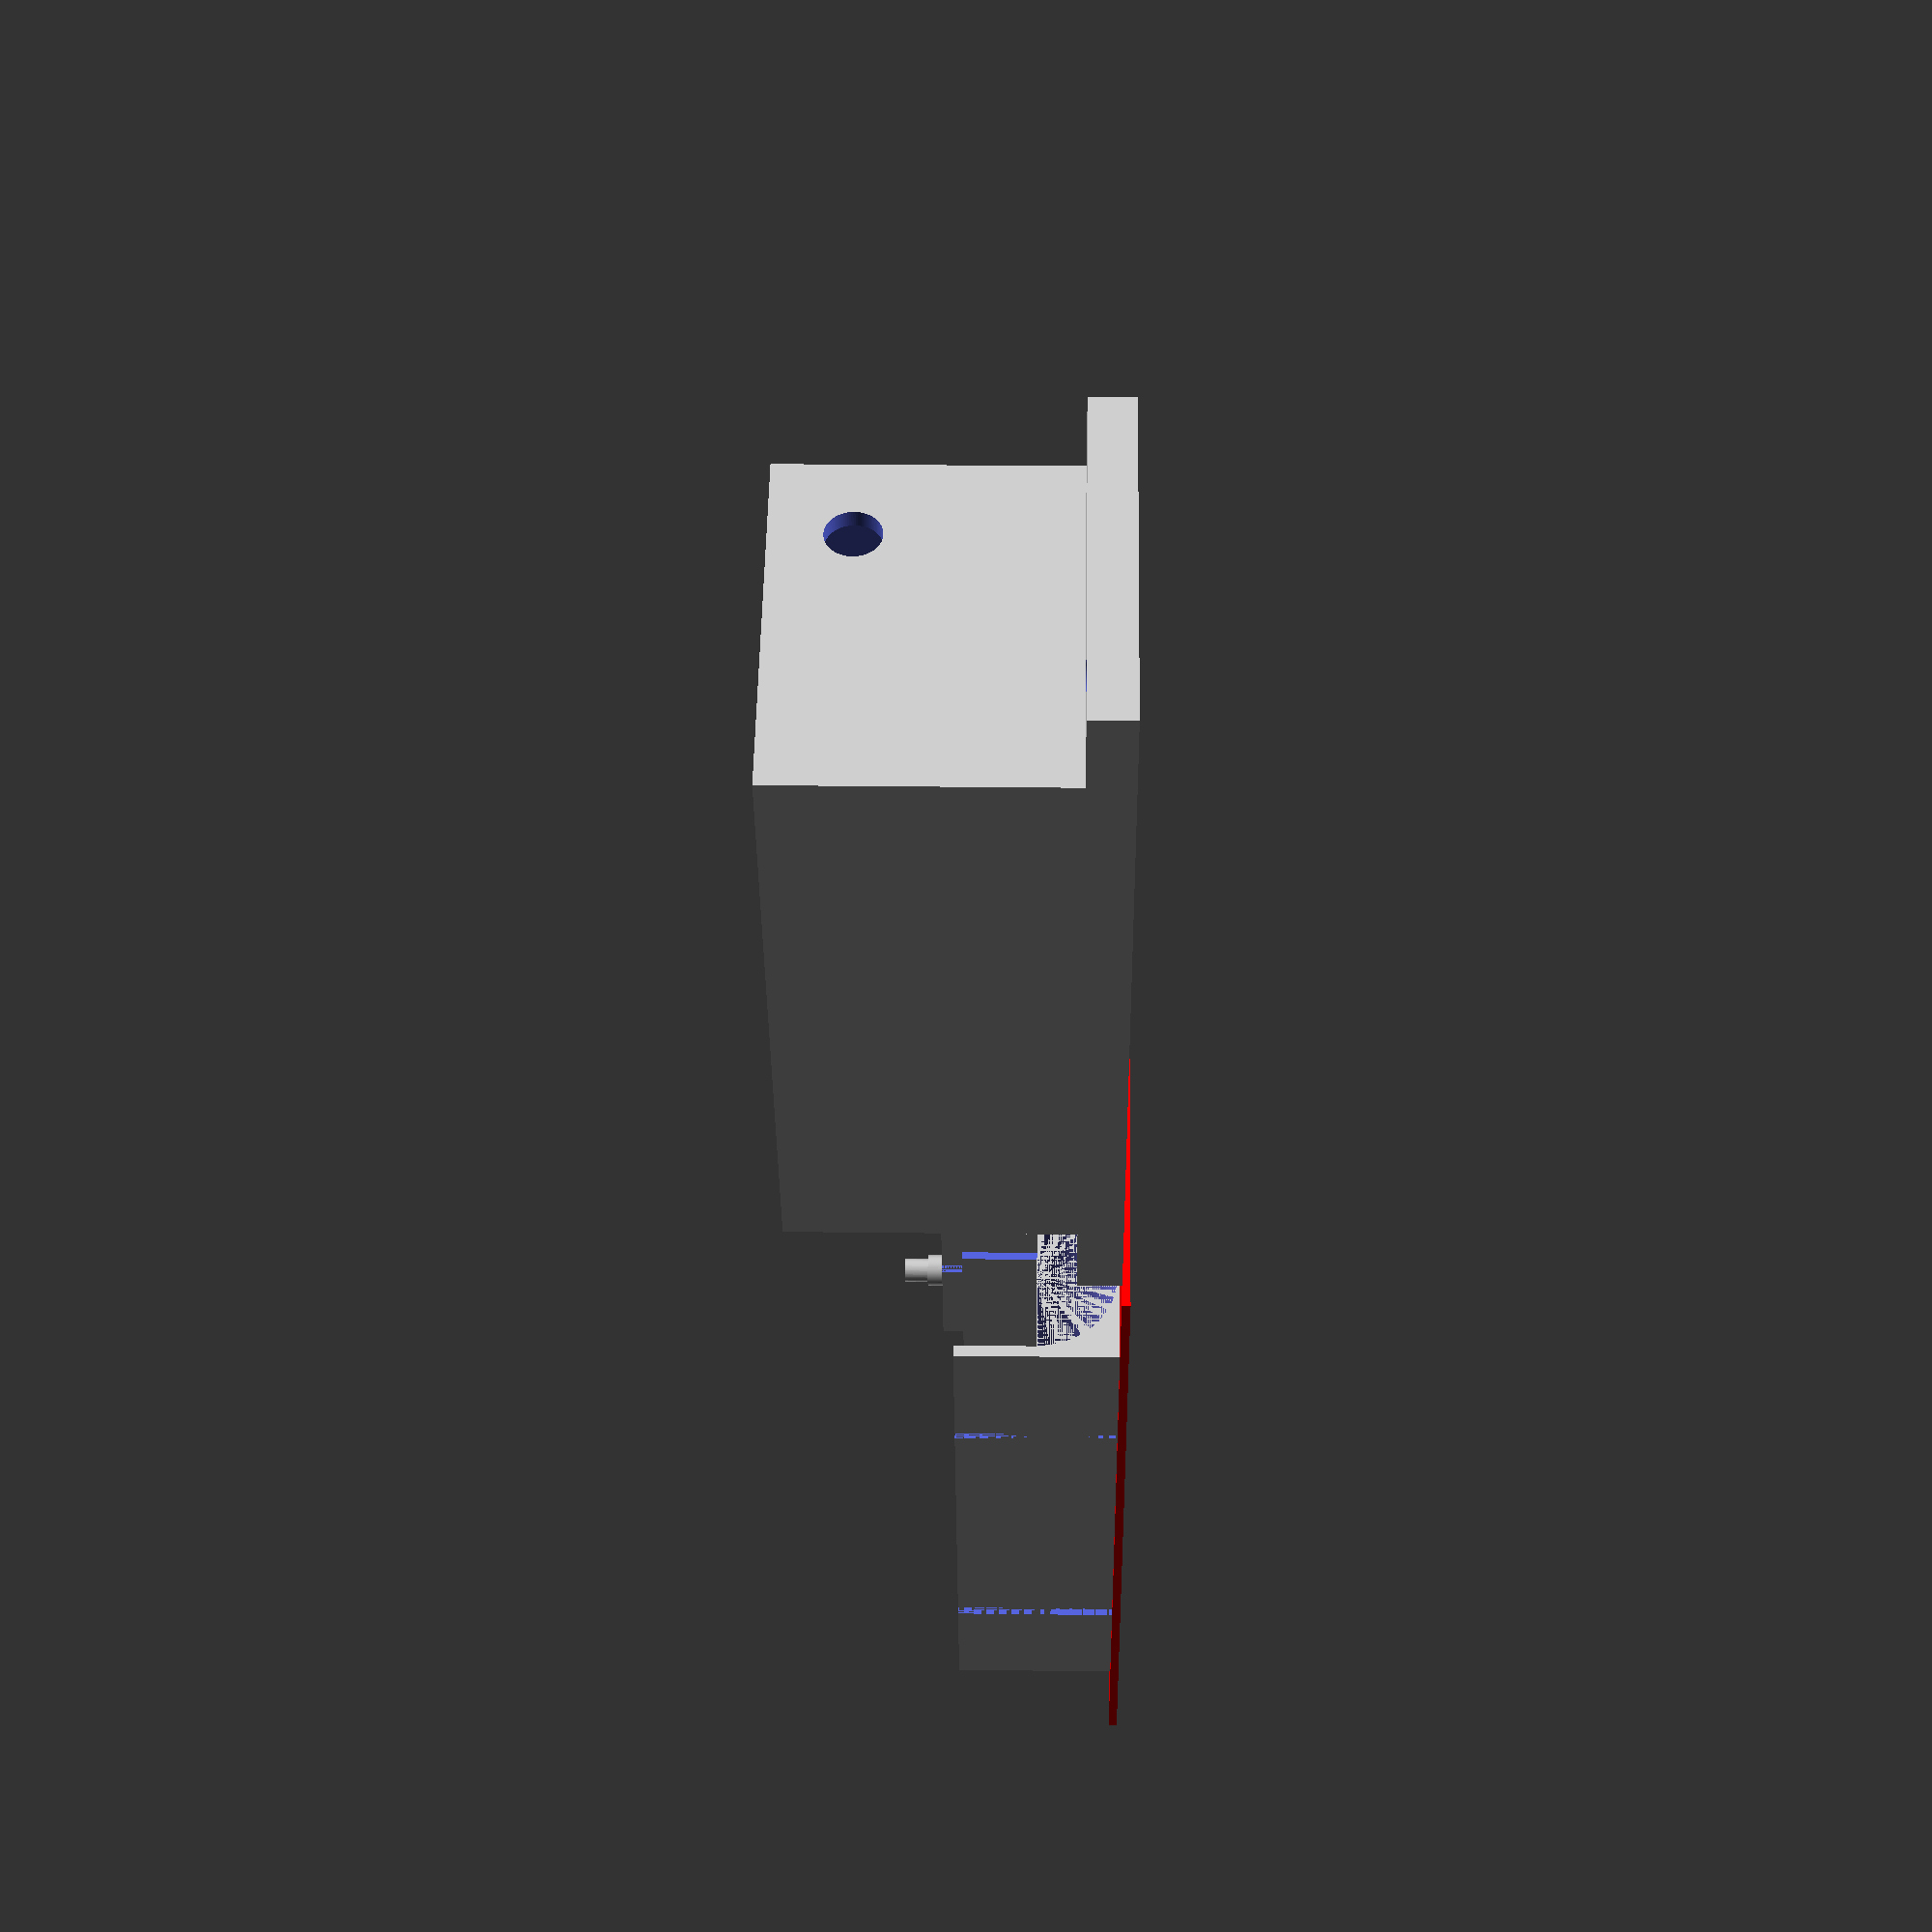
<openscad>
    // 
    
    batLength=72;
    batDia=18.25;
    module battery() {
        rotate( [ 0,90,0 ] )
        cylinder( batLength, batDia/2, batDia/2);
    }
    
    module batteries() {
        color( [0.5,0.5,1] ) {
            translate( [0,batDia/2+0.25,0 ] )
            battery();
            translate( [0,-batDia/2-0.25,0 ] )
            battery();
        }
    } 
    
    
    
    gpsBoardWidth=26.4;
    gpsBoardHeight=35.7;
    gpsBoardDepth=3.7;
    gpsAntOffset=4.9; // from bottom
    gpsAntWidth=25.5;
    gpsAntHeight=25.5;
    gpsAntDepth=9.6;
    module gpsModule(antSpace) {
        
        color([1,1,0] )
        difference() {
            cube([gpsBoardWidth, gpsBoardHeight, 1.3] );
    
            translate( [1.5+1.3, 1+1.5, -1 ] )
            cylinder(10, 1.5, 1.5);
            translate( [1.5+1.3, gpsBoardHeight-1.5-1.5, -1 ] )
            cylinder(10, 1.5, 1.5);
    
            translate( [gpsBoardWidth-1.5-1.8, 1+1.5, -1 ] )
            cylinder(10, 1.5, 1.5);
            translate( [gpsBoardWidth-1.5-1.8, gpsBoardHeight-1.5-1.5, -1 ] )
            cylinder(10, 1.5, 1.5);
    
        }
        translate( [ 0, gpsAntOffset, 1.3 ] )
        color([1,0,0] )
        cube([gpsBoardWidth, gpsAntHeight, gpsAntDepth] );
    
        if(antSpace) {
            translate( [ -2, gpsAntOffset-2, 1.3 ] )
            color([1,1,0] )
            cube([gpsBoardWidth+4, gpsAntHeight+4, gpsAntDepth+2] );
        }
    }
    
    
    
    psuWidth=38.2;
    psuHeight=5.8;
    psuDepth=9.7;
    module psuPcb() {
        color([1,0,0])
        cube( [psuWidth, psuHeight, psuDepth] );
    }
    
    
    mcuWidth=33.1;
    mcuHeight=4.9;
    mcuDepth=18.3;
    
    mcuUsbOffset=5.4;
    mcuUsbHeight=3.5;
    mcuUsbDepth=8.5;
    
    module mcuPcb() {
        cube( [mcuWidth, mcuHeight, mcuDepth ] );
        translate( mcuPcbOffset )
        translate( [mcuWidth-1,0,mcuUsbOffset])
        cube( [10, mcuUsbHeight, mcuUsbDepth ] );
    }
    
    sdWidth=38.2;
    sdHeight=7;
    sdDepth=18;
    sdSlotOffset=1.6;
    sdSlotDepth=13.5;
    sdSlotHeight=2.7;
    module sdPcb() {
        cube( [sdWidth, sdHeight, sdDepth ] );
        translate( sdOffset )
        translate( [sdWidth-1,0,sdSlotOffset] )
        cube( [  10, sdSlotHeight, sdSlotDepth ] );
    }
    
    swWidth=14;
    swHeight=13.05;
    swDepth=7;
    swDia=6;
    module switch() {
        color( [ 1,1,0 ] )
        cube( [swWidth, swHeight, swDepth ] );
        
        translate(swOffset)
        translate( [10, swHeight/2,swDepth/2 ] )
        rotate( [0,90,0 ] )
        cylinder( 10, swDia/2, swDia/2 );
    }
    
    btnWidth=6.18;
    btnDepth=4;
    btnDia=3.8;
    module btn() {
        cube( [btnWidth, btnWidth, btnDepth] );
        translate([ btnWidth/2, btnWidth/2, btnDepth])
        cylinder( 10, btnDia/2, btnDia/2 );
    }
    
    
    module gpsmnt(h,r) {
        
        translate( [1.5+1.3, 1+1.5, -1 ] )
        cylinder(h, r, r);
        translate( [1.5+1.3, gpsBoardHeight-1.5-1.5, -1 ] )
        cylinder(h, r, r);
    
        translate( [gpsBoardWidth-1.5-1.8, 1+1.5, -1 ] )
        cylinder(h, r, r);
        translate( [gpsBoardWidth-1.5-1.8, gpsBoardHeight-1.5-1.5, -1 ] )
        cylinder(h, r, r);
       
    }
    
    w=40;
    $fn=90;
    module topPlate() {
        
        translate([-4,-3,-3]) difference() {
            cube( [batLength, w, 3] );    
            translate([-1,2,1.4]) cube( [batLength+2, w-4, 3] );    
            
            translate([0,21,-3]) cylinder( 10,6,6 );
            translate([batLength,w/2,-3]) cylinder( 10,6,6 );
    
    
        }
    }
    //btn();
    module batbox() {
        difference() {
            translate([0, -w/2,-batDia/2-0.3])
            cube([batLength, w, batDia/2+0.3]);
            batteries();
        }
        
        translate([0, -w/2,0])
        cube([batLength, 1.4, batDia/2+0.2]);
        translate([0, -1.4+w/2,0])
        cube([batLength, 1.4, batDia/2+0.2]);
    }
    
    module rails() {    
            translate( [10,0,0] ) cube([1.5,1.5,21.725+15]);
            translate( [50,0,0] ) cube([1.5,1.5,21.725+15]);
            translate( [30,40-1.5,0] ) cube([1.5,1.5,21.725+15]);
    }
    
    module rails2() {    
    
            translate( [10-0.03,0,0] ) cube([1.6,1.6,21.725+15]);
    
            translate( [50,0,0] ) cube([1.5,1.5,21.725+15]);
    
            translate( [50-0.03,0,0] ) cube([1.6,1.6,21.725+15]);
    
            translate( [30-0.03,40-1.6,0] ) cube([1.6,1.6,21.725+15]);
    
    }
    
    
    module middle()  {
        difference() {
            topPlate();
            translate([0,-3,-21.725]) rails2();
        }
    
        translate([0,-0.5,-2]) gpsmnt(8, 1.5);
        translate([0,-0.5,-2]) gpsmnt(3+2, 2.0);
    }
    
    
    
    module bottom() {
    
    
    difference() {
        translate([-4,17,-12.3]) batbox();
        translate([0,-3,-21.725]) rails();
    
    }
    
    difference() {
        color([1,0,0]) translate([-6,-4,-12.3]) translate([-10,0,-10.425]) cube( [76+20,42, 1] );
        studs();
    }
    
    }
    
    
    //translate([-4,17,-12.3]) batteries();
    
    //translate([0,-0.5,2.0 ]) gpsModule(false);
    
    //    topPlate();
    
    //translate([0,-0.5,2.0 ]) gpsModule(false);
      //translate([-6,-4,-21.725]) shell();
    
    
    module shell() {
        cube( [76,42,36.9] );
        translate([-10,0,0]) cube( [76+20,42, 5] );
        
    }
    
    module studs() {
        translate([-11,5,-25]) cylinder(10,2.55, 2.55);
        translate([-11,30,-25]) cylinder(10,2.55, 2.55);
        translate([75,5,-25]) cylinder(10,2.55, 2.55);
        translate([75,30,-25]) cylinder(10,2.55, 2.55);
    }
    
    
    
    module top() {
    difference() {
        translate([-6,-4,-21.725]) shell();
        translate([-4,-3,-21.725-1]) cube( [72,40,36.9] );
        translate([0,-0.5,2.0 ]) gpsModule(true);
        translate([55,3,10.5]) btn();
        translate([55+3, 42/2-6, 10.5]) cylinder(100,2.5,2.5);
        translate([55+3, 42/2-6+6, 10.5]) cylinder(100,2.5,2.5);
        translate([55+3, 42/2-6+6+6, 10.5]) cylinder(100,2.5,2.5);
        translate([54,22,3]) rotate([0,0,0]) switch();
        studs();
        
    }
    
      difference() {
        translate([-4,-3,-3]) difference() {
            color([1,0,0]) cube( [batLength, w, 18.1] );    
            translate([-1,1.5,-1]) cube( [batLength+2, w-3, 100] );    
    
        }
    
    
        translate([-4,-3,-3]) difference() {
            cube( [batLength, w, 3] );    
            translate([-1,1.5,-1]) cube( [batLength+2, w-3, 10] );    
    
        }
    }
    
    translate([0,-3,-21.725]) rails();
    
    difference() {
        translate([0,-0.5,4.4]) gpsmnt(3+4+4.77, 2.0);
        translate([0,-0.5,-1]) gpsmnt(8, 1.55);
    }
    
    
    difference() {
        translate([55-1,2,12]) cube([btnWidth+2,btnWidth+2, 3.0]);
        translate([55,3,10.5]) btn();
    }
    }


// Here are the parts, render one at a time!
// Remove the translations if you like.. just there because they look cool
translate([100,0,0 ]) top();
translate([0,50,0 ] ) middle();
bottom();


</openscad>
<views>
elev=333.5 azim=296.2 roll=91.1 proj=p view=solid
</views>
